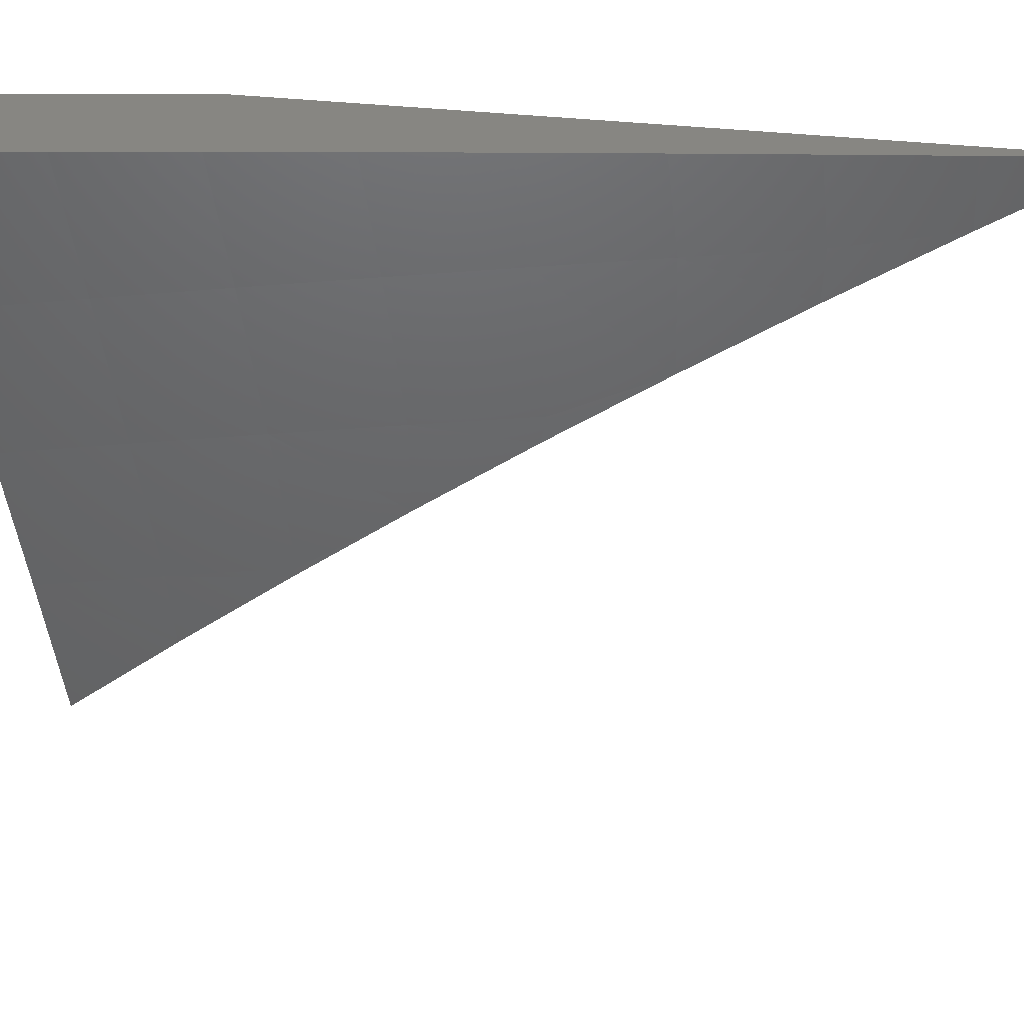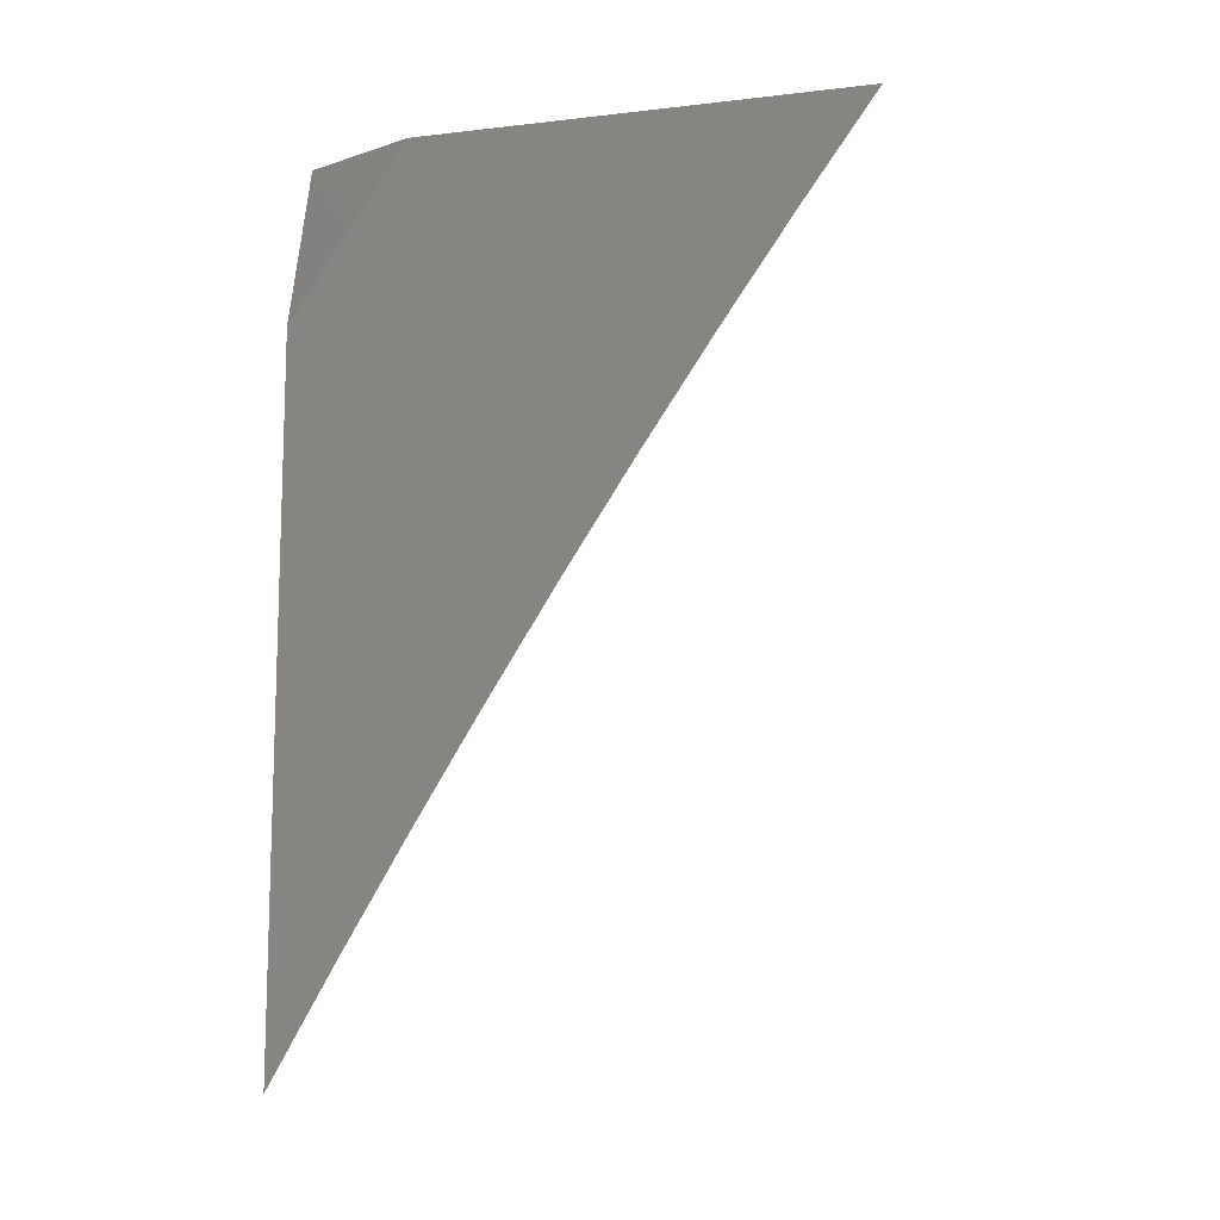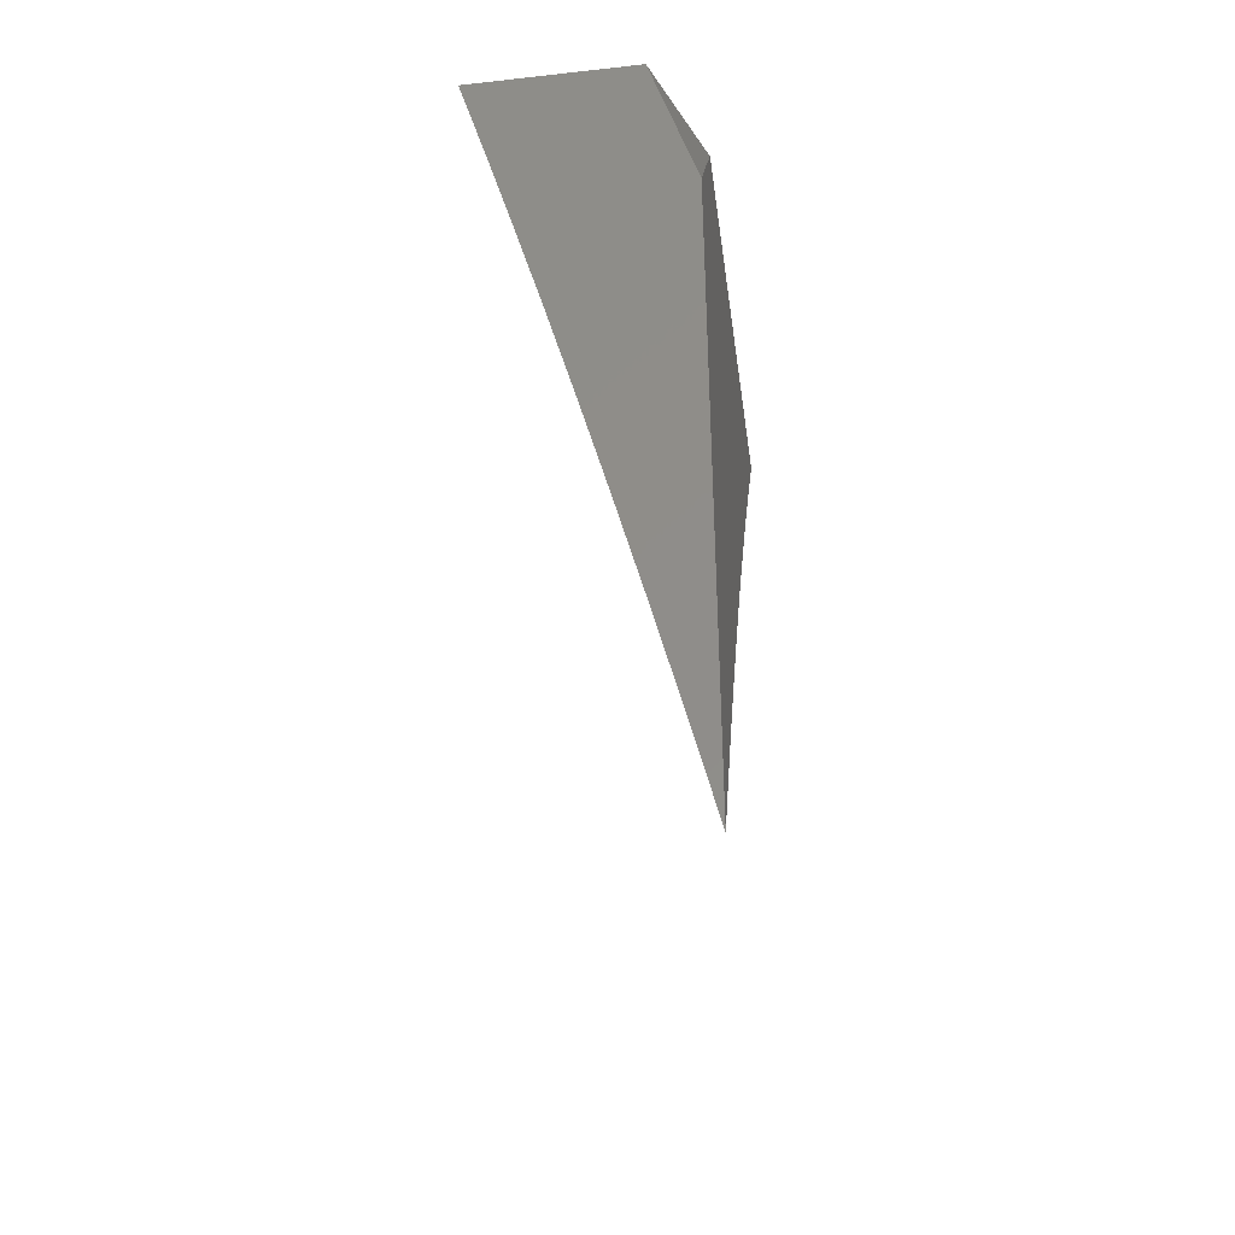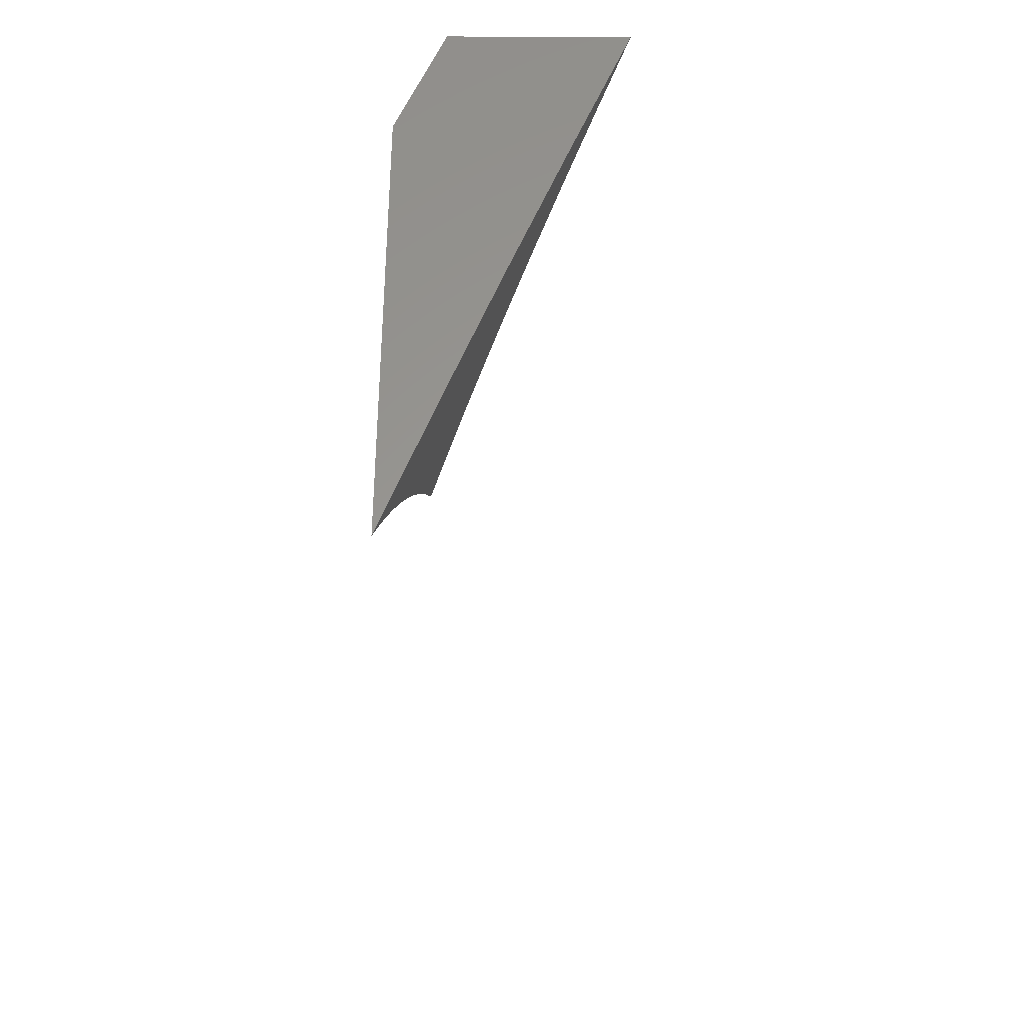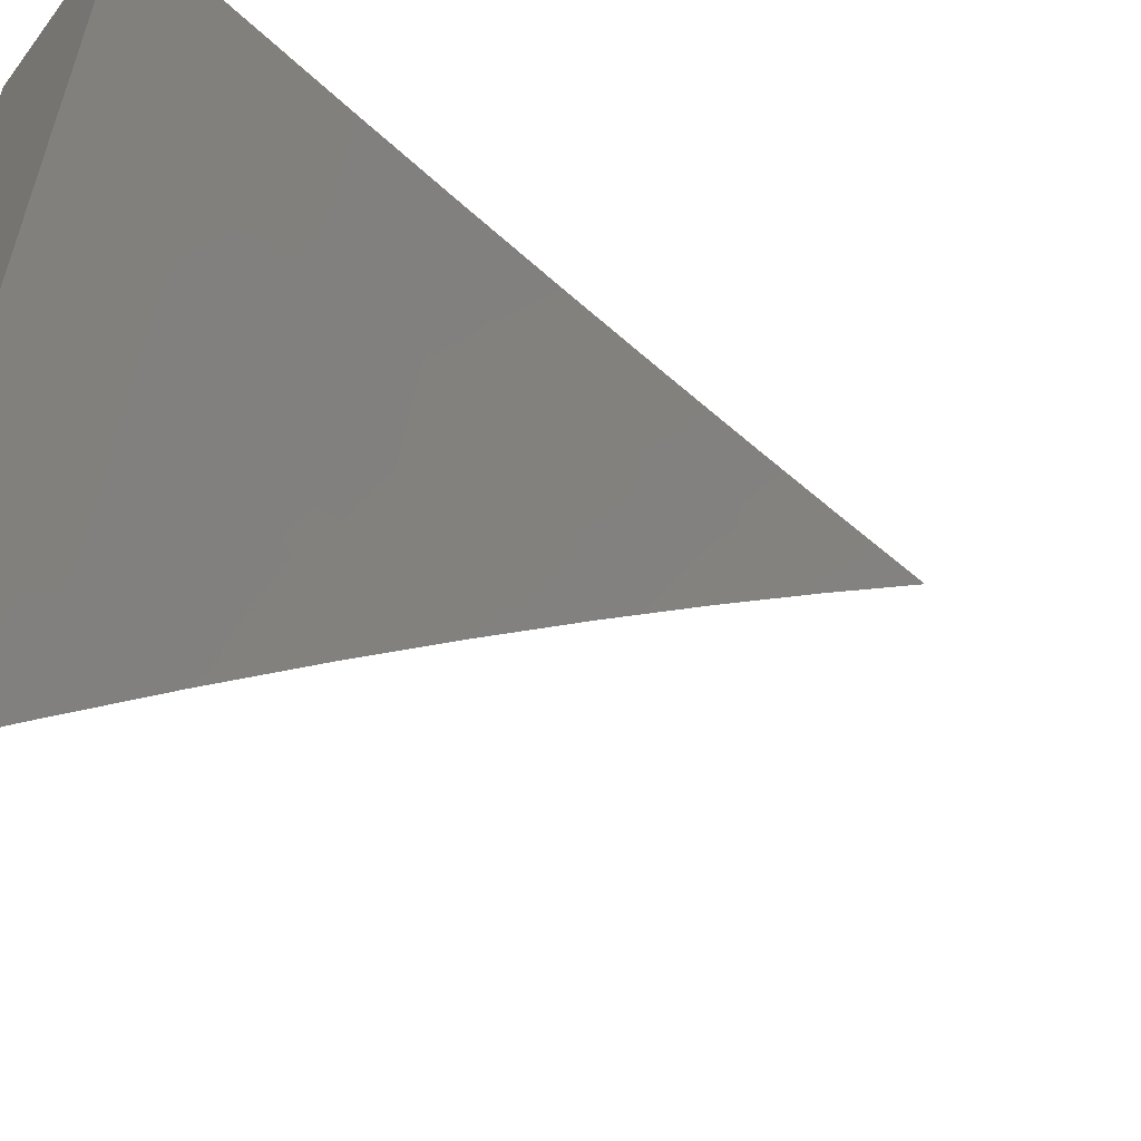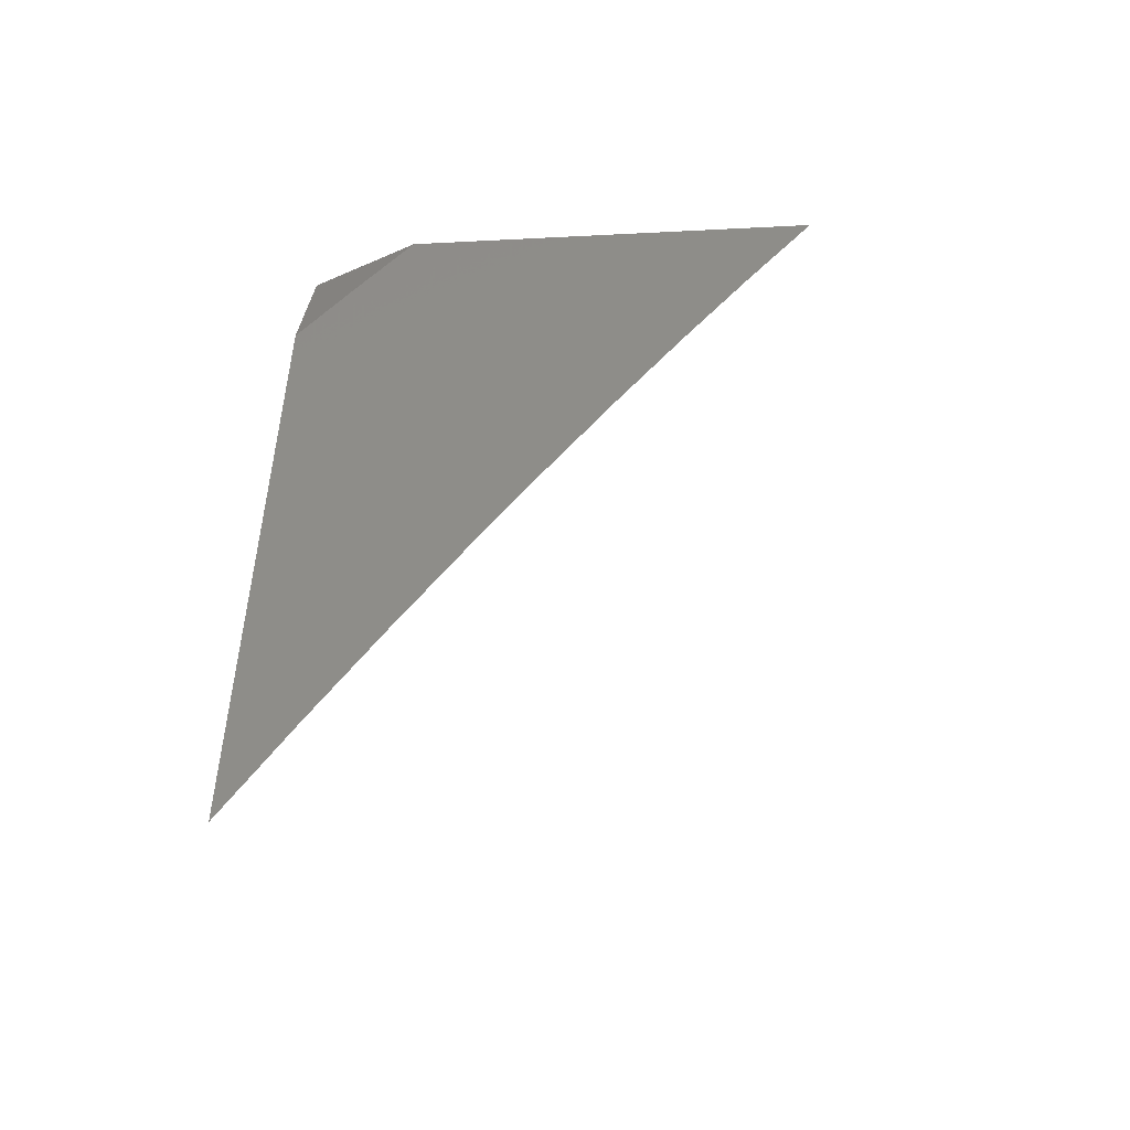
<metadata>
{"format":"stl","ext":"stl","renderer":"f3d","projection":"perspective","resolution":1024,"background":"white","views":[{"elev":22.7,"azim":105.6,"up":"+Y"},{"elev":-11.5,"azim":-74.6,"up":"+Z"},{"elev":-39.7,"azim":-172.2,"up":"+Z"},{"elev":59.5,"azim":0.4,"up":"+Z"},{"elev":-41.0,"azim":55.6,"up":"+Y"},{"elev":-49.8,"azim":-86.8,"up":"+Z"}]}
</metadata>
<code>
# stl→obj: 36 verts, 68 faces
v -9.872 4 3
v -9.905 3.921 3
v -9.889 4 2.939
v -9.92 3.927 2.938
v -9.906 4 2.877
v -9.934 3.933 2.877
v -9.923 4 2.816
v -9.949 3.938 2.815
v -9.939 4 2.754
v -9.962 3.944 2.754
v -9.955 4 2.693
v -9.976 3.949 2.692
v -9.97 4 2.631
v -9.989 3.954 2.631
v -10 3.964 2.571
v -10 3.926 2.634
v -10 3.888 2.697
v -9.995 3.864 2.754
v -9.981 3.859 2.815
v -10 3.849 2.759
v -10 3.809 2.82
v -9.967 3.853 2.877
v -9.999 3.774 2.877
v -9.984 3.768 2.938
v -10 3.768 2.881
v -10 3.726 2.941
v -9.969 3.763 3
v -10 3.683 3
v -9.937 3.842 3
v -9.952 3.848 2.938
v -10 4 2.507
v -9.985 4 2.569
v -10 3.934 3
v -9.973 4 3
v -10 3.967 2.951
v -10 4 2.902
f 1 2 3
f 3 2 4
f 3 4 5
f 5 4 6
f 5 6 7
f 7 6 8
f 7 8 9
f 9 8 10
f 9 10 11
f 11 10 12
f 11 12 13
f 13 12 14
f 13 14 15
f 15 14 16
f 16 14 12
f 16 12 17
f 17 12 10
f 17 10 18
f 18 10 19
f 18 19 20
f 20 19 21
f 21 19 22
f 21 22 23
f 23 22 24
f 23 24 25
f 25 24 26
f 26 24 27
f 26 27 28
f 2 29 4
f 4 29 30
f 4 30 6
f 6 30 22
f 6 22 8
f 8 22 19
f 8 19 10
f 29 27 30
f 30 27 24
f 30 24 22
f 25 21 23
f 20 17 18
f 31 32 15
f 15 32 13
f 33 34 35
f 35 34 36
f 31 15 36
f 36 15 16
f 36 16 17
f 17 20 36
f 36 20 35
f 35 20 33
f 33 20 21
f 33 21 25
f 25 26 33
f 33 26 28
f 28 27 33
f 33 27 29
f 33 29 34
f 34 29 2
f 34 2 1
f 1 3 34
f 34 3 5
f 34 5 7
f 7 9 34
f 34 9 36
f 36 9 11
f 36 11 13
f 13 32 36
f 36 32 31

</code>
